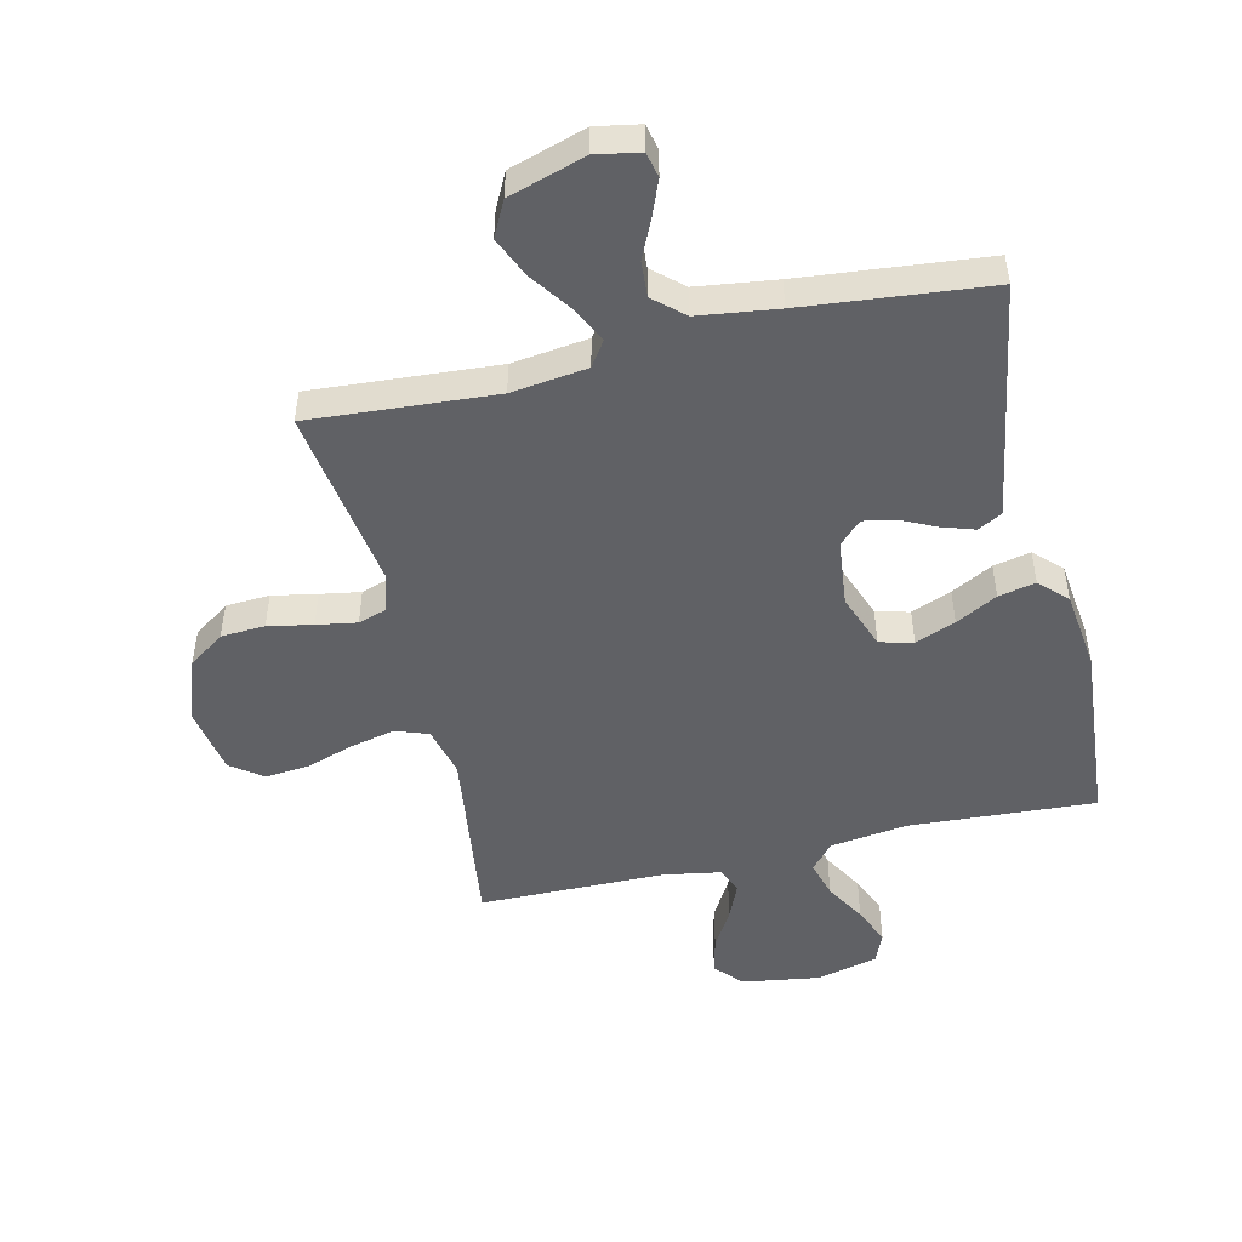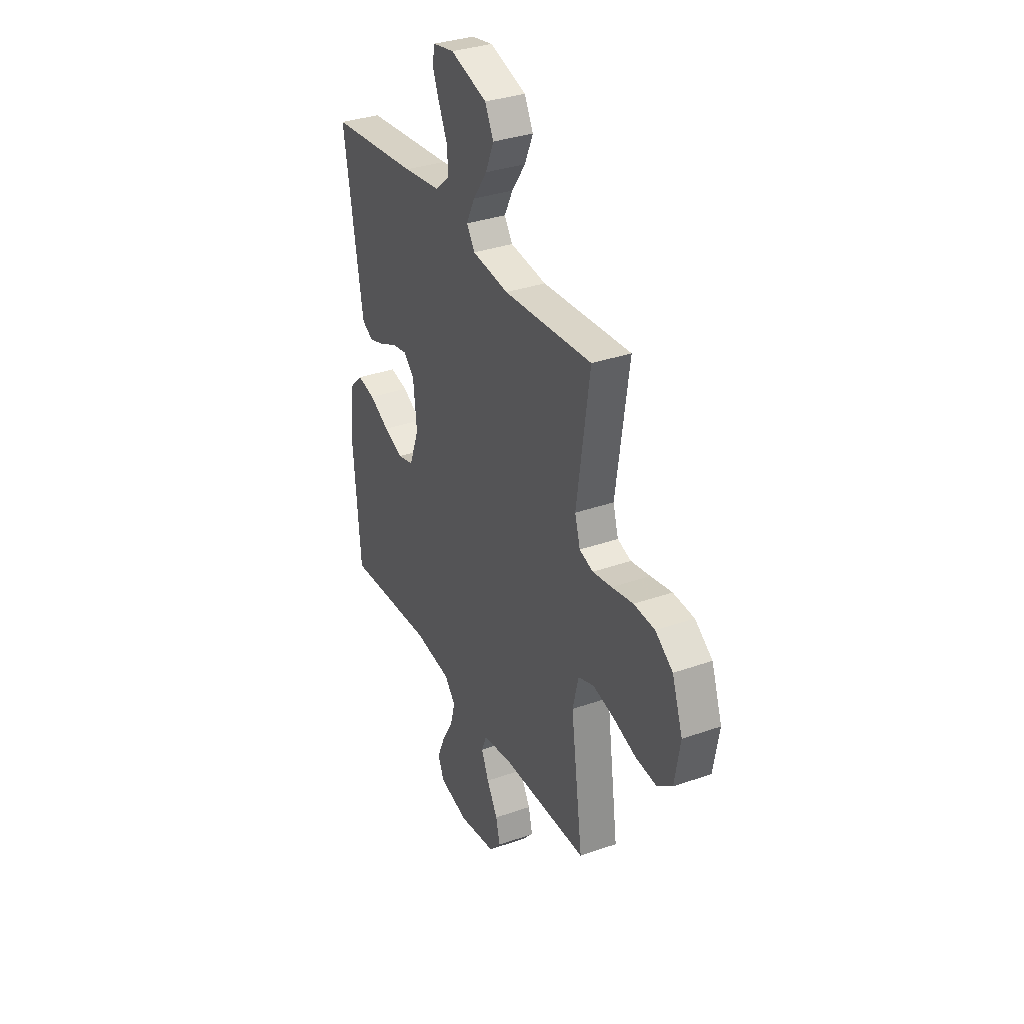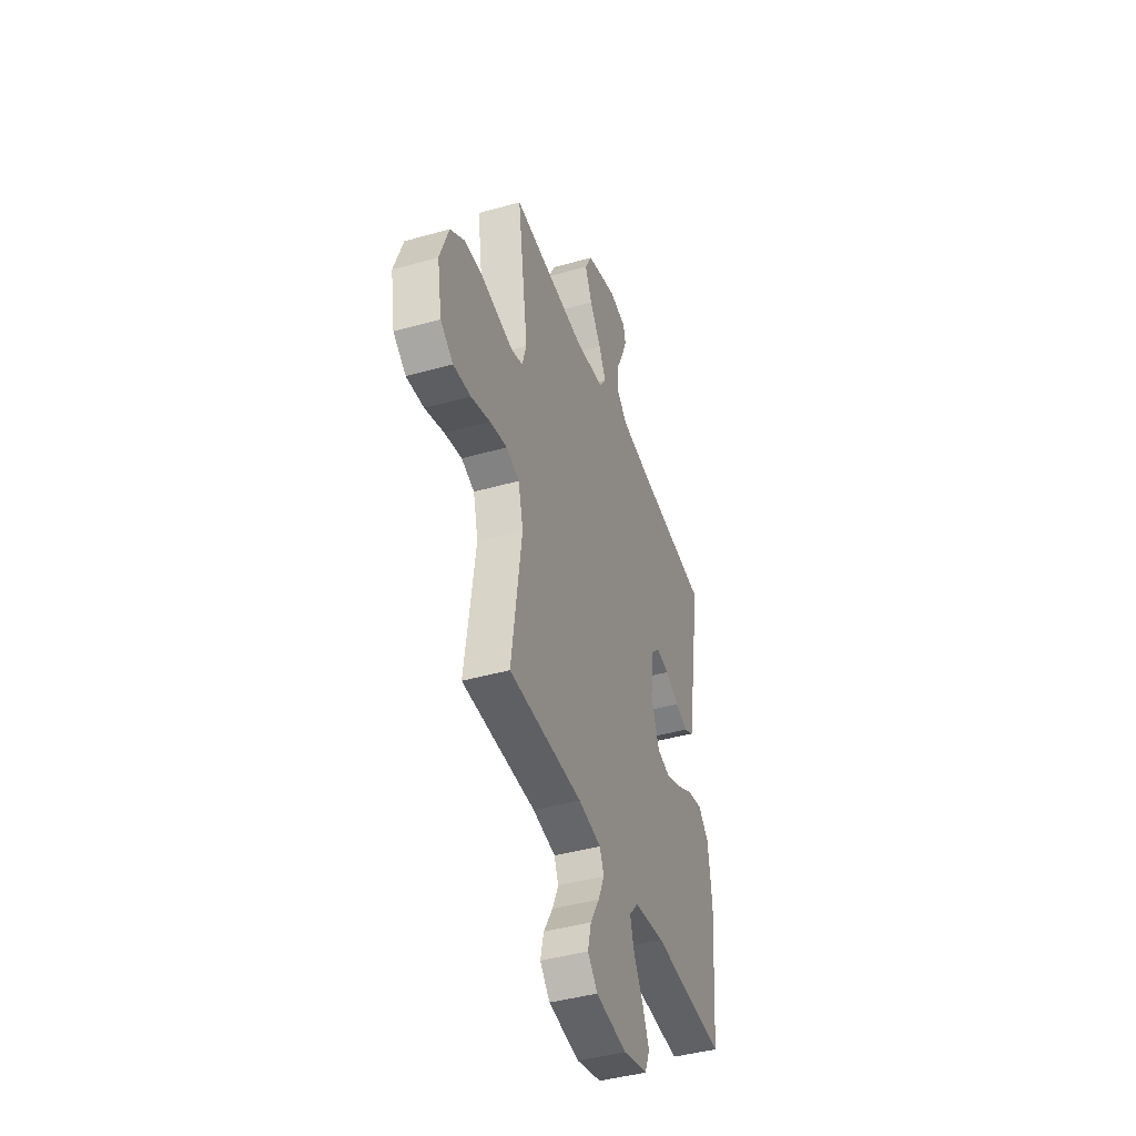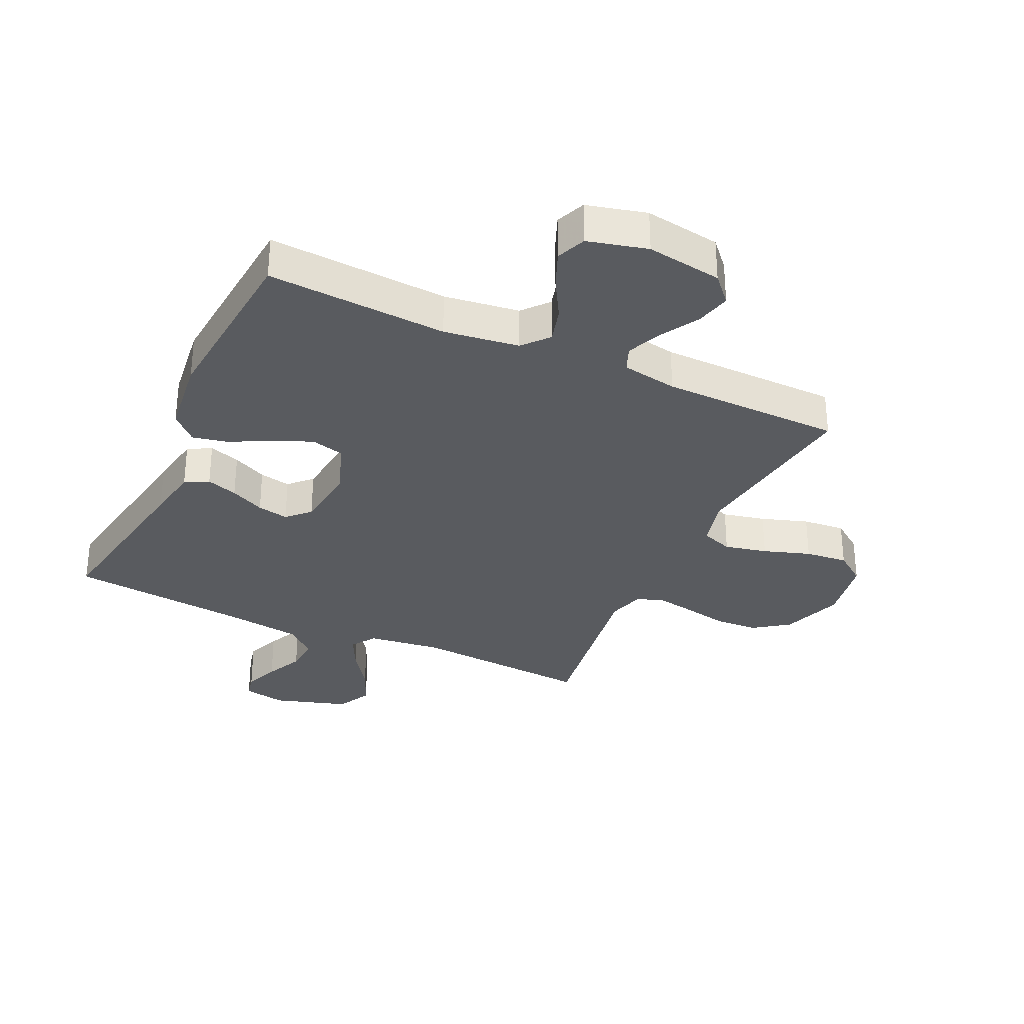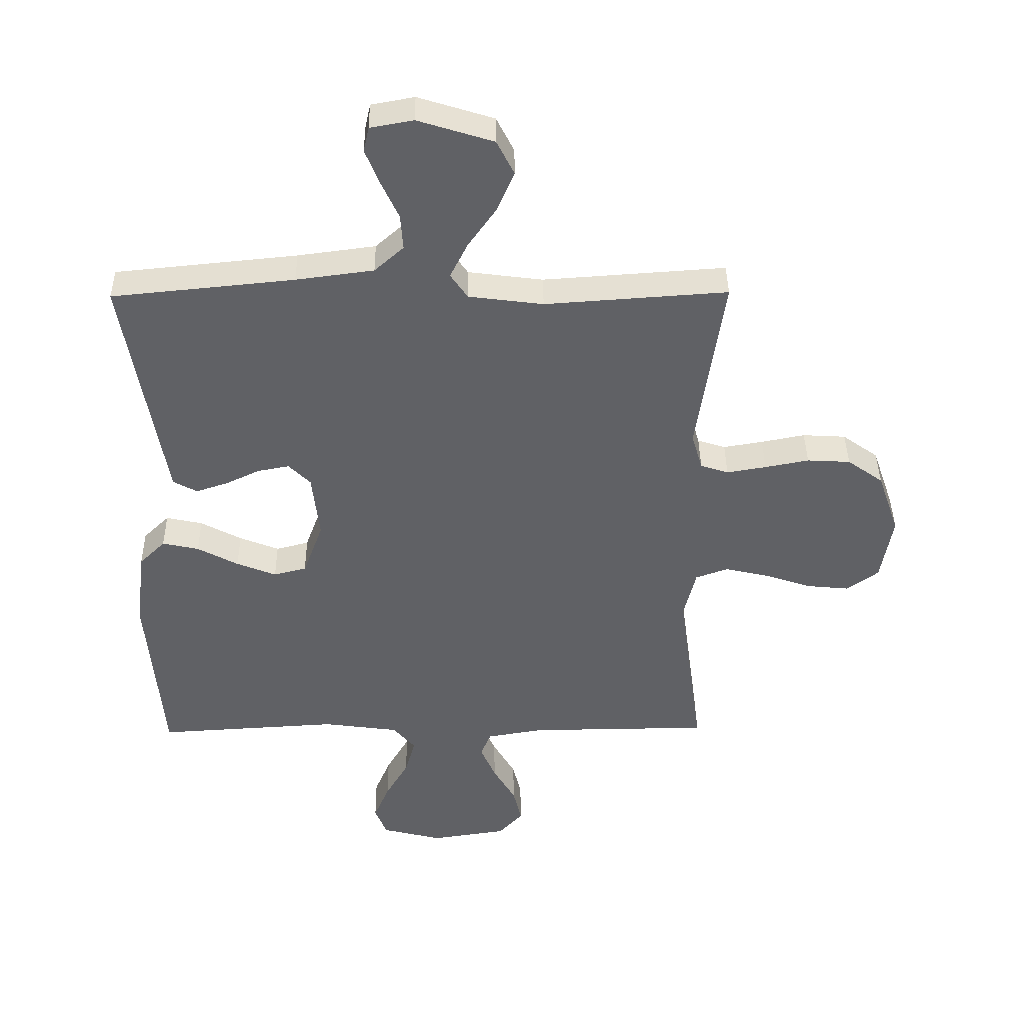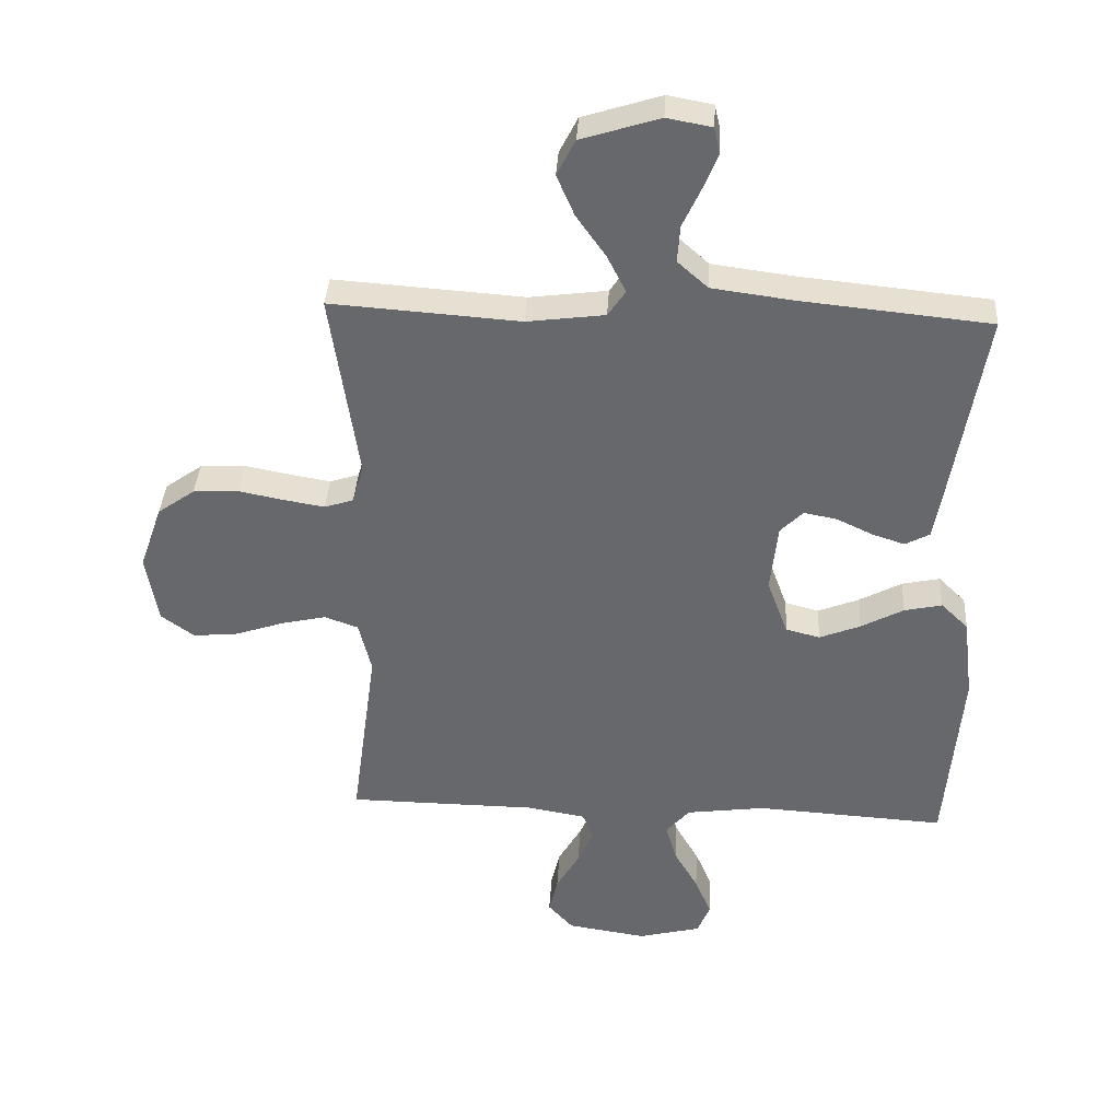
<metadata>
{"format":"obj","ext":"obj","renderer":"f3d","projection":"perspective","resolution":1024,"background":"white","views":[{"elev":-49.0,"azim":13.2,"up":"+Y"},{"elev":33.4,"azim":-115.8,"up":"+Z"},{"elev":-42.9,"azim":-71.4,"up":"+Z"},{"elev":-32.1,"azim":155.0,"up":"+Y"},{"elev":40.1,"azim":179.3,"up":"+Z"},{"elev":37.1,"azim":3.4,"up":"+Z"}]}
</metadata>
<code>
v -0.5 0.07 -0.5
v -0.459 0.07 -0.2
v -0.479 0.07 -0.118
v -0.532 0.07 -0.099
v -0.603 0.07 -0.115
v -0.681 0.07 -0.141
v -0.752 0.07 -0.148
v -0.804 0.07 -0.11
v -0.823 0.07 0
v -0.787 0.07 0.103
v -0.728 0.07 0.145
v -0.657 0.07 0.149
v -0.585 0.07 0.135
v -0.52 0.07 0.124
v -0.474 0.07 0.139
v -0.456 0.07 0.2
v -0.5 0.07 0.5
v -0.2 0.07 0.479
v -0.077 0.07 0.495
v -0.049 0.07 0.536
v -0.078 0.07 0.594
v -0.125 0.07 0.661
v -0.153 0.07 0.726
v -0.124 0.07 0.783
v 0 0.07 0.822
v 0.071 0.07 0.809
v 0.08 0.07 0.768
v 0.057 0.07 0.711
v 0.028 0.07 0.648
v 0.024 0.07 0.59
v 0.072 0.07 0.547
v 0.2 0.07 0.53
v 0.5 0.07 0.5
v 0.45 0.07 0.2
v 0.435 0.07 0.112
v 0.396 0.07 0.091
v 0.344 0.07 0.108
v 0.287 0.07 0.135
v 0.235 0.07 0.145
v 0.199 0.07 0.109
v 0.187 0.07 0
v 0.22 0.07 -0.089
v 0.274 0.07 -0.103
v 0.339 0.07 -0.077
v 0.406 0.07 -0.041
v 0.466 0.07 -0.028
v 0.509 0.07 -0.07
v 0.525 0.07 -0.2
v 0.5 0.07 -0.5
v 0.2 0.07 -0.482
v 0.075 0.07 -0.499
v 0.038 0.07 -0.542
v 0.055 0.07 -0.602
v 0.093 0.07 -0.668
v 0.119 0.07 -0.73
v 0.099 0.07 -0.779
v 0 0.07 -0.804
v -0.126 0.07 -0.785
v -0.166 0.07 -0.741
v -0.152 0.07 -0.683
v -0.115 0.07 -0.619
v -0.09 0.07 -0.561
v -0.107 0.07 -0.519
v -0.2 0.07 -0.503
v -0.5 0 -0.5
v -0.459 0 -0.2
v -0.479 0 -0.118
v -0.532 0 -0.099
v -0.603 0 -0.115
v -0.681 0 -0.141
v -0.752 0 -0.148
v -0.804 0 -0.11
v -0.823 0 0
v -0.787 0 0.103
v -0.728 0 0.145
v -0.657 0 0.149
v -0.585 0 0.135
v -0.52 0 0.124
v -0.474 0 0.139
v -0.456 0 0.2
v -0.5 0 0.5
v -0.2 0 0.479
v -0.077 0 0.495
v -0.049 0 0.536
v -0.078 0 0.594
v -0.125 0 0.661
v -0.153 0 0.726
v -0.124 0 0.783
v 0 0 0.822
v 0.071 0 0.809
v 0.08 0 0.768
v 0.057 0 0.711
v 0.028 0 0.648
v 0.024 0 0.59
v 0.072 0 0.547
v 0.2 0 0.53
v 0.5 0 0.5
v 0.45 0 0.2
v 0.435 0 0.112
v 0.396 0 0.091
v 0.344 0 0.108
v 0.287 0 0.135
v 0.235 0 0.145
v 0.199 0 0.109
v 0.187 0 0
v 0.22 0 -0.089
v 0.274 0 -0.103
v 0.339 0 -0.077
v 0.406 0 -0.041
v 0.466 0 -0.028
v 0.509 0 -0.07
v 0.525 0 -0.2
v 0.5 0 -0.5
v 0.2 0 -0.482
v 0.075 0 -0.499
v 0.038 0 -0.542
v 0.055 0 -0.602
v 0.093 0 -0.668
v 0.119 0 -0.73
v 0.099 0 -0.779
v 0 0 -0.804
v -0.126 0 -0.785
v -0.166 0 -0.741
v -0.152 0 -0.683
v -0.115 0 -0.619
v -0.09 0 -0.561
v -0.107 0 -0.519
v -0.2 0 -0.503
f 58 59 60 61
f 58 61 62
f 57 58 62
f 56 57 62
f 53 54 55 56
f 52 53 56 62
f 51 52 62 63
f 47 48 49 50
f 44 45 46 47
f 43 44 47 50
f 42 43 50 51
f 35 36 37 38
f 35 38 39
f 32 33 34 35
f 31 32 35 39
f 30 31 39 40
f 26 27 28 29
f 24 25 26 29
f 24 29 30
f 21 22 23 24
f 20 21 24 30
f 19 20 30 40
f 16 17 18
f 15 16 18 19
f 10 11 12 13
f 10 13 14
f 9 10 14
f 8 9 14 15
f 5 6 7 8
f 4 5 8 15
f 64 1 2
f 64 2 3
f 63 64 3
f 41 42 51 63
f 41 63 3
f 15 19 40 41
f 3 4 15 41
f 125 124 123 122
f 126 125 122
f 126 122 121
f 126 121 120
f 120 119 118 117
f 126 120 117 116
f 127 126 116 115
f 114 113 112 111
f 111 110 109 108
f 114 111 108 107
f 115 114 107 106
f 102 101 100 99
f 103 102 99
f 99 98 97 96
f 103 99 96 95
f 104 103 95 94
f 93 92 91 90
f 93 90 89 88
f 94 93 88
f 88 87 86 85
f 94 88 85 84
f 104 94 84 83
f 82 81 80
f 83 82 80 79
f 77 76 75 74
f 78 77 74
f 78 74 73
f 79 78 73 72
f 72 71 70 69
f 79 72 69 68
f 66 65 128
f 67 66 128
f 67 128 127
f 127 115 106 105
f 67 127 105
f 105 104 83 79
f 105 79 68 67
f 1 65 66 2
f 2 66 67 3
f 3 67 68 4
f 4 68 69 5
f 5 69 70 6
f 6 70 71 7
f 7 71 72 8
f 8 72 73 9
f 9 73 74 10
f 10 74 75 11
f 11 75 76 12
f 12 76 77 13
f 13 77 78 14
f 14 78 79 15
f 15 79 80 16
f 16 80 81 17
f 17 81 82 18
f 18 82 83 19
f 19 83 84 20
f 20 84 85 21
f 21 85 86 22
f 22 86 87 23
f 23 87 88 24
f 24 88 89 25
f 25 89 90 26
f 26 90 91 27
f 27 91 92 28
f 28 92 93 29
f 29 93 94 30
f 30 94 95 31
f 31 95 96 32
f 32 96 97 33
f 33 97 98 34
f 34 98 99 35
f 35 99 100 36
f 36 100 101 37
f 37 101 102 38
f 38 102 103 39
f 39 103 104 40
f 40 104 105 41
f 41 105 106 42
f 42 106 107 43
f 43 107 108 44
f 44 108 109 45
f 45 109 110 46
f 46 110 111 47
f 47 111 112 48
f 48 112 113 49
f 49 113 114 50
f 50 114 115 51
f 51 115 116 52
f 52 116 117 53
f 53 117 118 54
f 54 118 119 55
f 55 119 120 56
f 56 120 121 57
f 57 121 122 58
f 58 122 123 59
f 59 123 124 60
f 60 124 125 61
f 61 125 126 62
f 62 126 127 63
f 63 127 128 64
f 64 128 65 1

</code>
